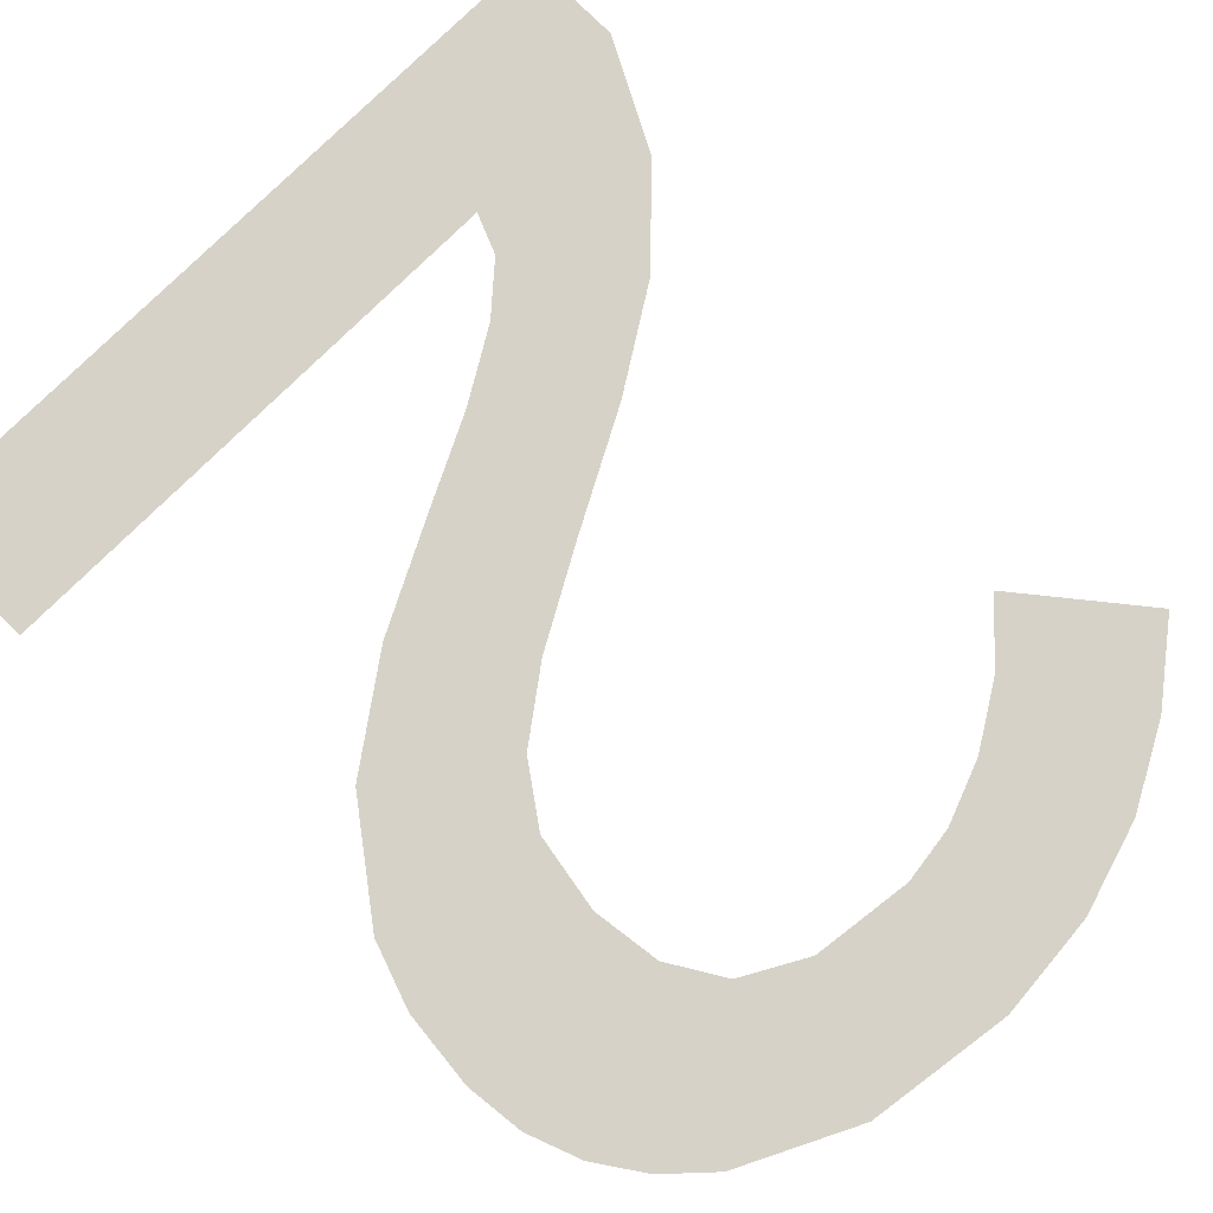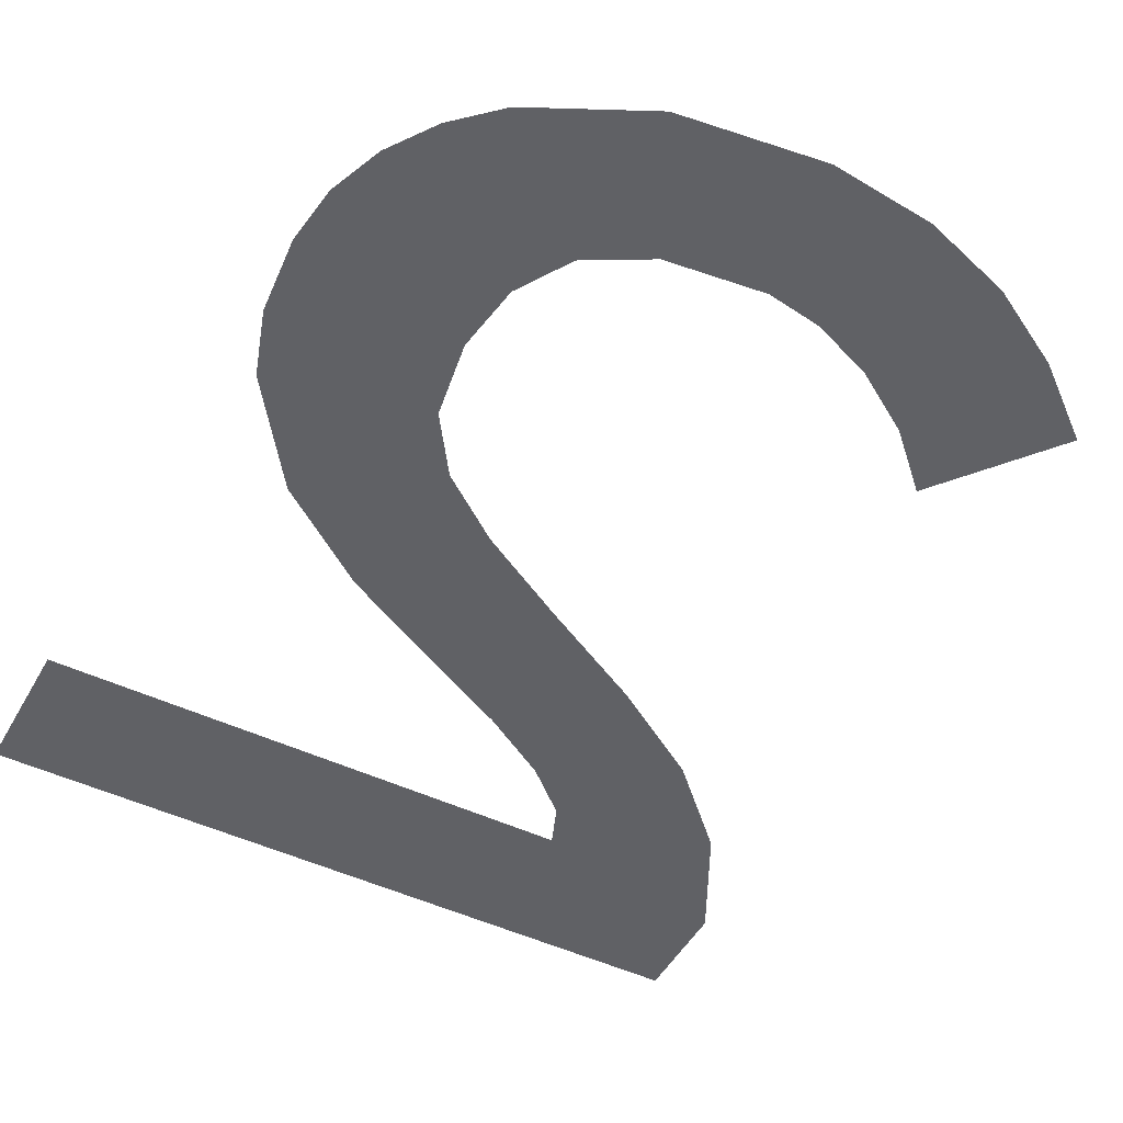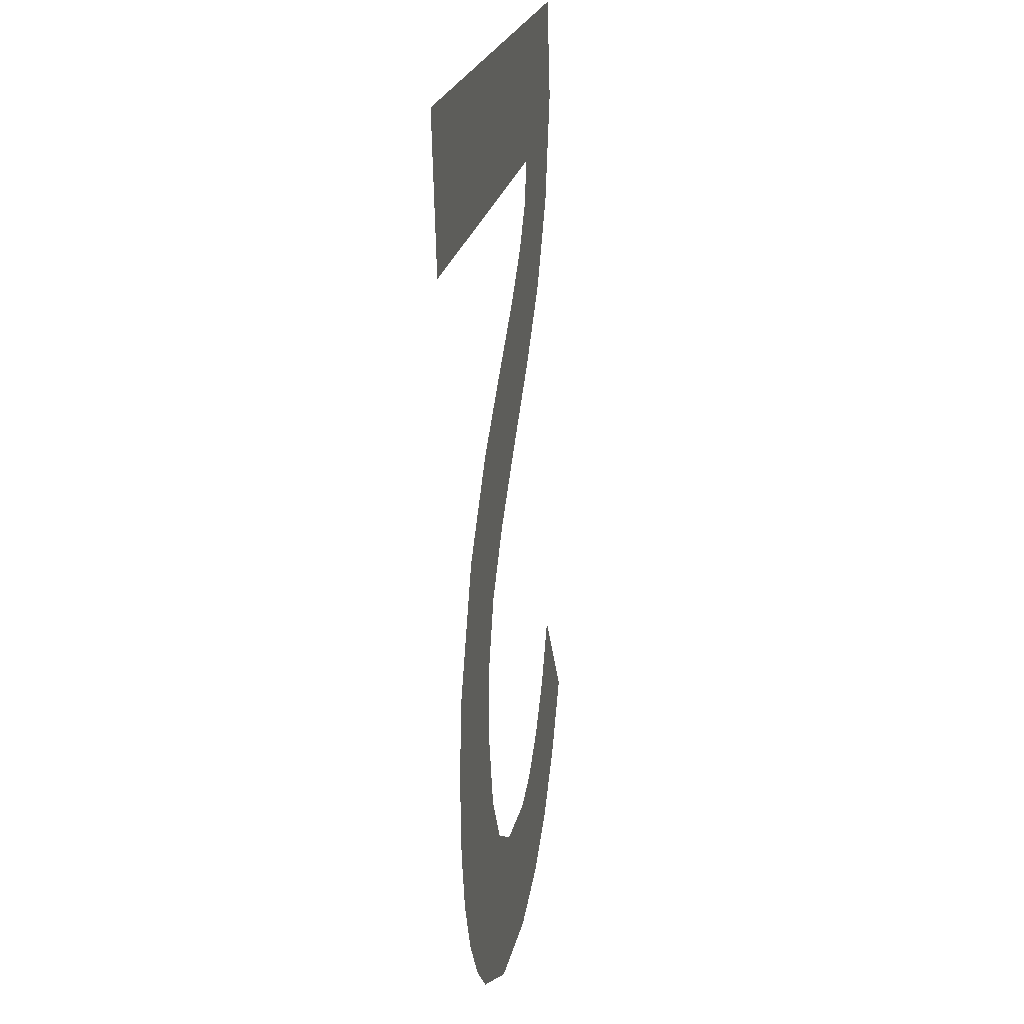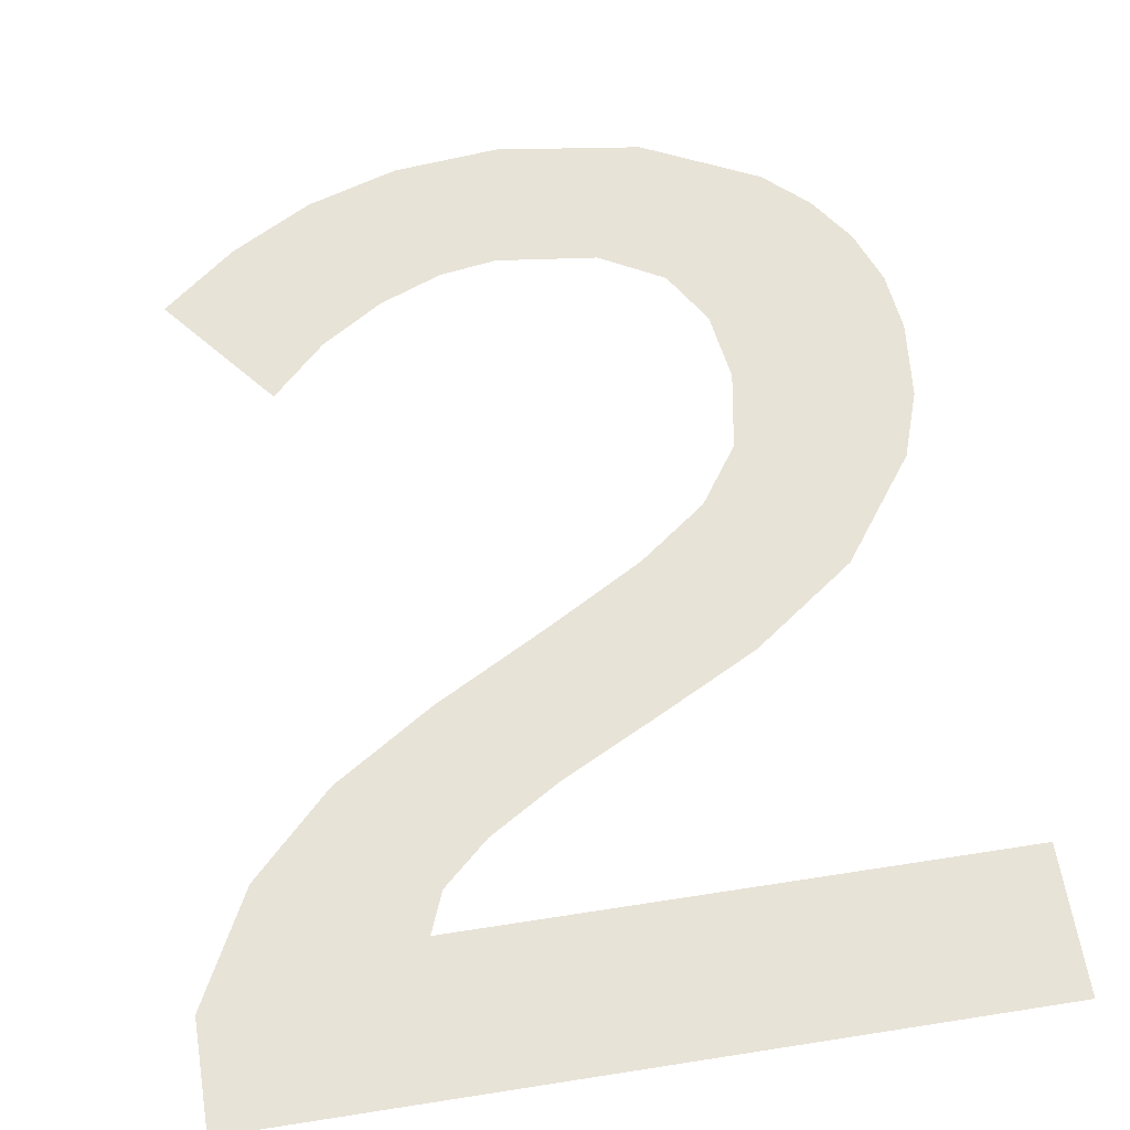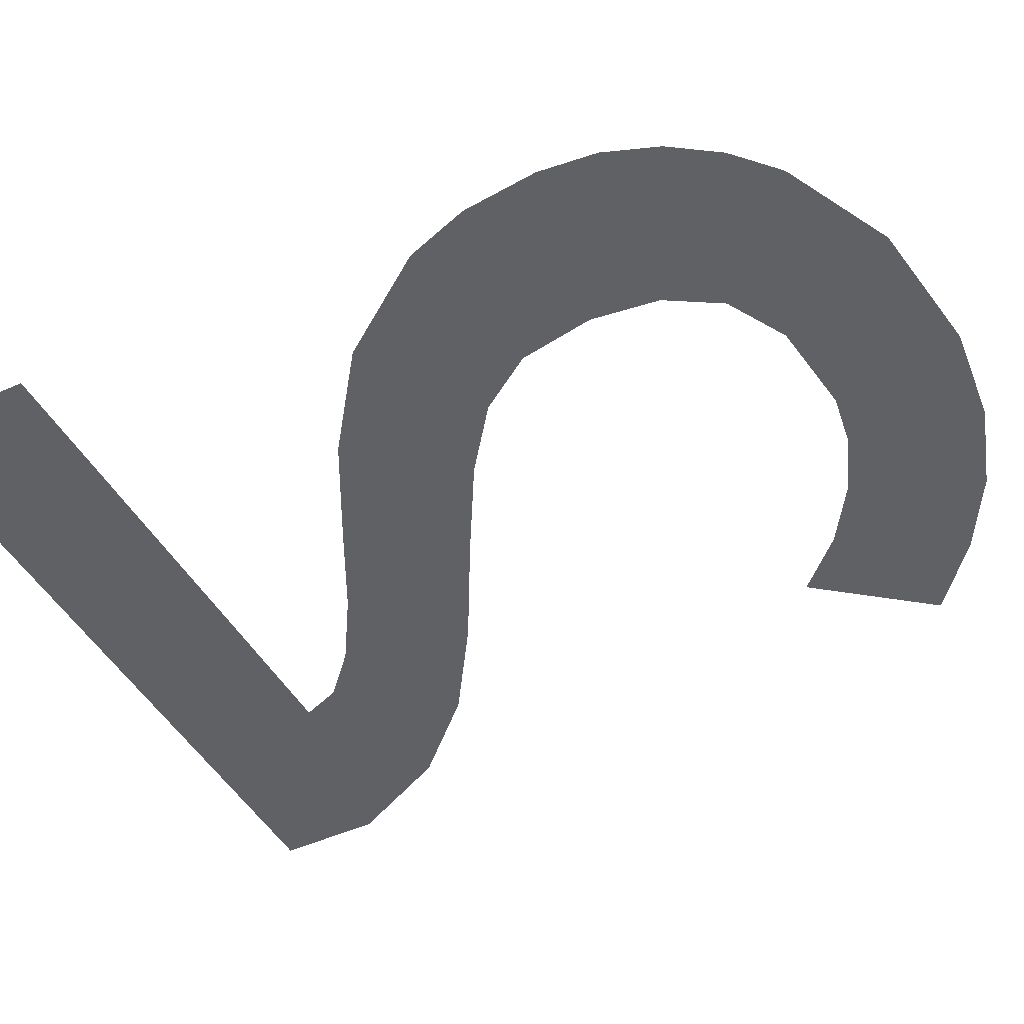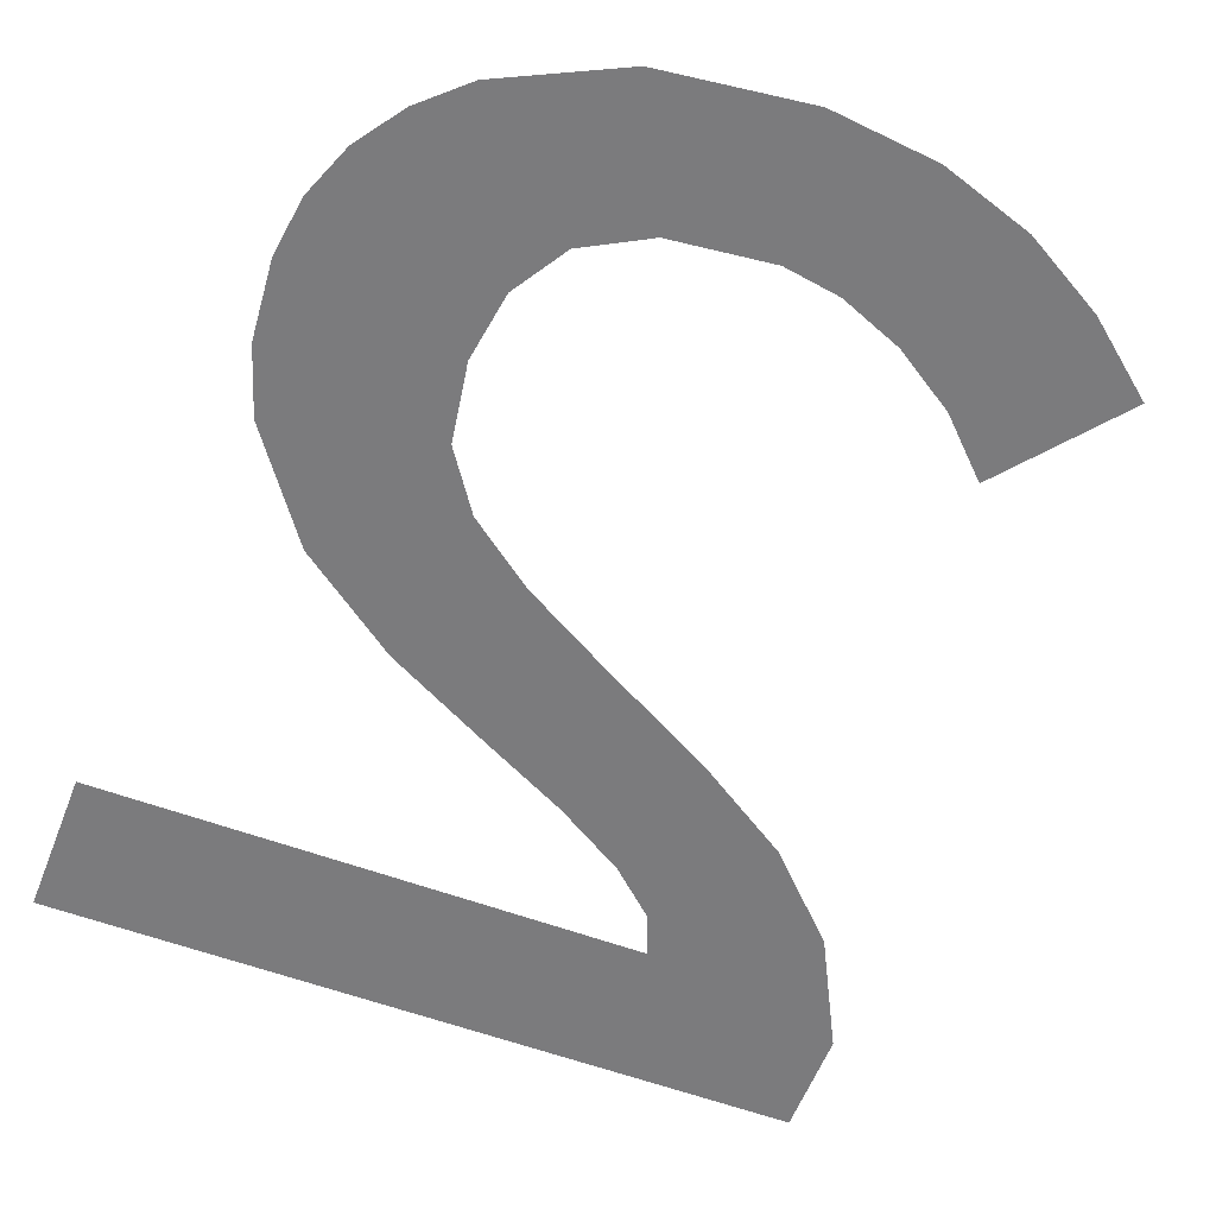
<metadata>
{"format":"obj","ext":"obj","renderer":"f3d","projection":"perspective","resolution":1024,"background":"white","views":[{"elev":77.9,"azim":135.4,"up":"+Y"},{"elev":-47.6,"azim":151.6,"up":"+Y"},{"elev":19.3,"azim":98.2,"up":"+Z"},{"elev":60.0,"azim":-9.2,"up":"+Y"},{"elev":-45.0,"azim":116.7,"up":"+Y"},{"elev":-57.0,"azim":158.7,"up":"+Y"}]}
</metadata>
<code>
o mesh95/mesh95-geometry#mesh95-geometry
v -0.3301 -0.1853 0.07415
v -0.3298 -0.1853 0.07623
v -0.331 -0.1853 0.07484
v -0.3292 -0.1852 0.07362
v -0.3292 -0.1853 0.07562
v -0.3285 -0.1853 0.07516
v -0.3281 -0.1852 0.07328
v -0.3277 -0.1853 0.07487
v -0.3268 -0.1852 0.07316
v -0.3271 -0.1853 0.07476
v -0.3259 -0.1853 0.07491
v -0.3251 -0.1852 0.07339
v -0.3251 -0.1853 0.07532
v -0.3247 -0.1853 0.07596
v -0.3238 -0.1853 0.07406
v -0.3246 -0.1853 0.07678
v -0.3238 -0.1854 0.07937
v -0.3229 -0.1854 0.07813
v -0.3248 -0.1854 0.0777
v -0.3232 -0.1853 0.07453
v -0.325 -0.1854 0.08026
v -0.3229 -0.1853 0.07509
v -0.3253 -0.1854 0.07839
v -0.3226 -0.1853 0.07734
v -0.3261 -0.1854 0.07899
v -0.3226 -0.1853 0.07572
v -0.3263 -0.1854 0.08092
v -0.3225 -0.1853 0.07642
v -0.3272 -0.1854 0.07964
v -0.3274 -0.1855 0.08145
v -0.3282 -0.1855 0.08197
v -0.3286 -0.1854 0.08037
v -0.3288 -0.1855 0.08246
v -0.329 -0.1855 0.08294
v -0.3298 -0.1854 0.08113
v -0.3307 -0.1855 0.08209
v -0.3314 -0.1855 0.08466
v -0.3314 -0.1855 0.0834
v -0.3224 -0.1855 0.08466
v -0.3224 -0.1855 0.08294
f 1 2 3
f 2 1 4
f 3 2 1
f 4 1 2
f 2 4 5
f 5 4 2
f 5 4 6
f 6 4 5
f 6 4 7
f 7 4 6
f 6 7 8
f 8 7 6
f 8 7 9
f 9 7 8
f 8 9 10
f 10 9 8
f 10 9 11
f 11 9 10
f 11 9 12
f 12 9 11
f 11 12 13
f 13 12 11
f 13 12 14
f 14 12 13
f 14 12 15
f 15 12 14
f 14 15 16
f 16 15 14
f 16 15 17
f 17 15 16
f 17 15 18
f 18 15 17
f 17 19 16
f 16 19 17
f 18 15 20
f 20 15 18
f 21 19 17
f 17 19 21
f 18 20 22
f 22 20 18
f 21 23 19
f 19 23 21
f 18 22 24
f 24 22 18
f 21 25 23
f 23 25 21
f 24 22 26
f 26 22 24
f 27 25 21
f 21 25 27
f 24 26 28
f 28 26 24
f 27 29 25
f 25 29 27
f 30 29 27
f 27 29 30
f 31 29 30
f 30 29 31
f 31 32 29
f 29 32 31
f 33 32 31
f 31 32 33
f 34 32 33
f 33 32 34
f 32 34 35
f 35 34 32
f 34 36 35
f 35 36 34
f 37 36 34
f 34 36 37
f 36 37 38
f 38 37 36
f 37 34 39
f 39 34 37
f 39 34 40
f 40 34 39

</code>
